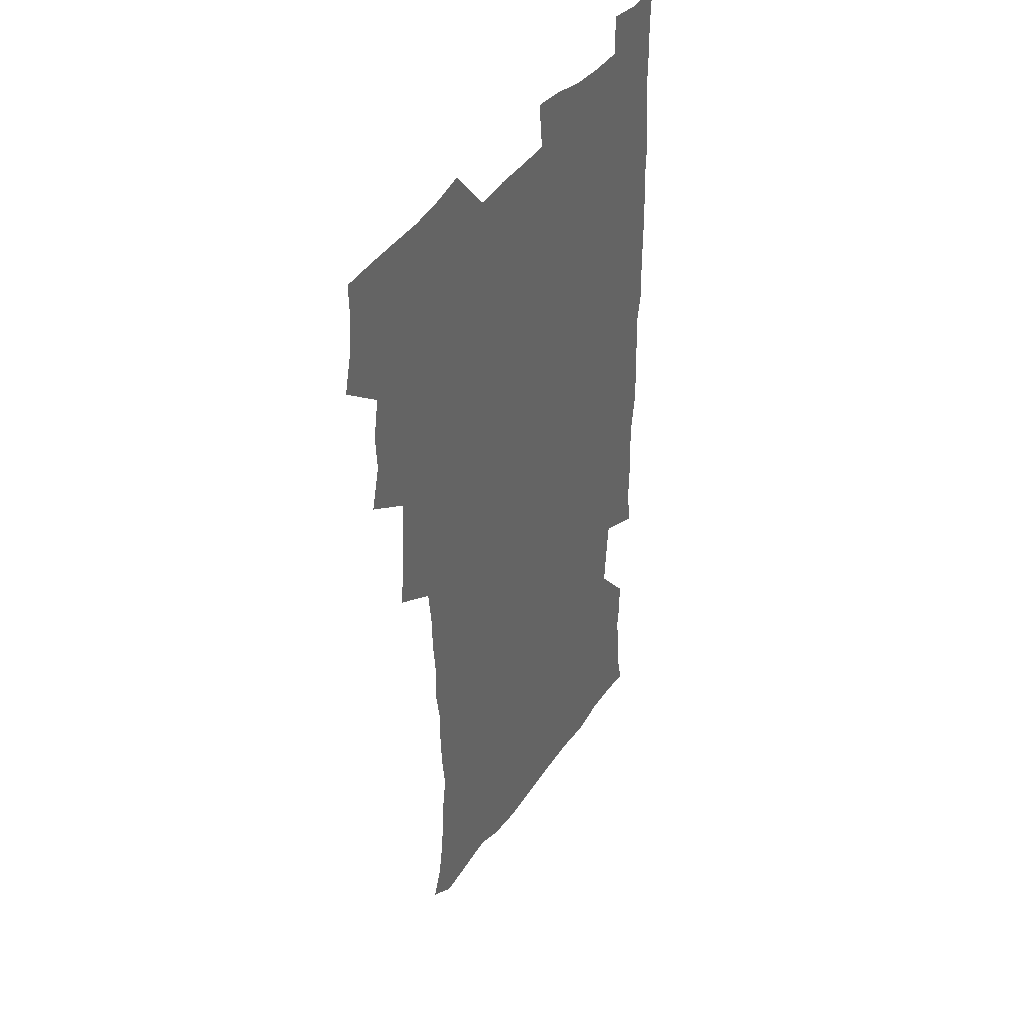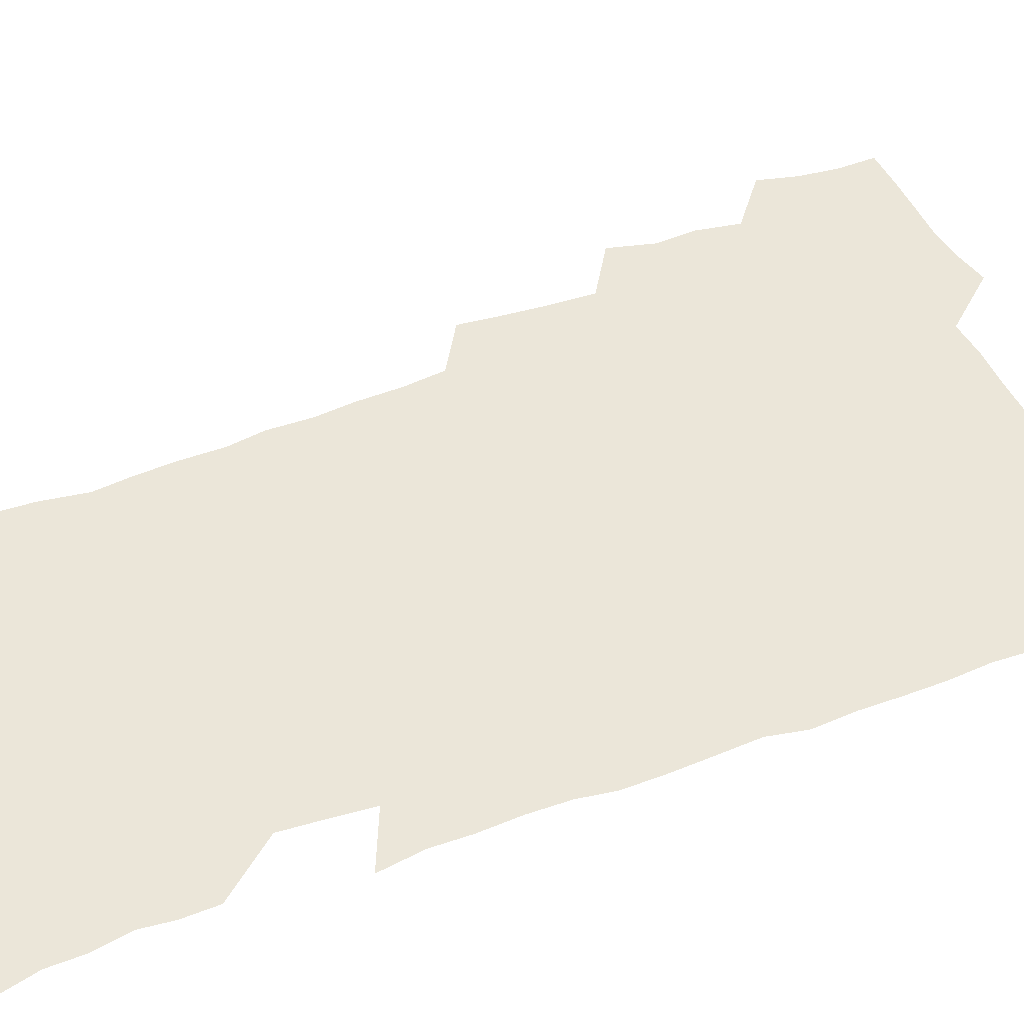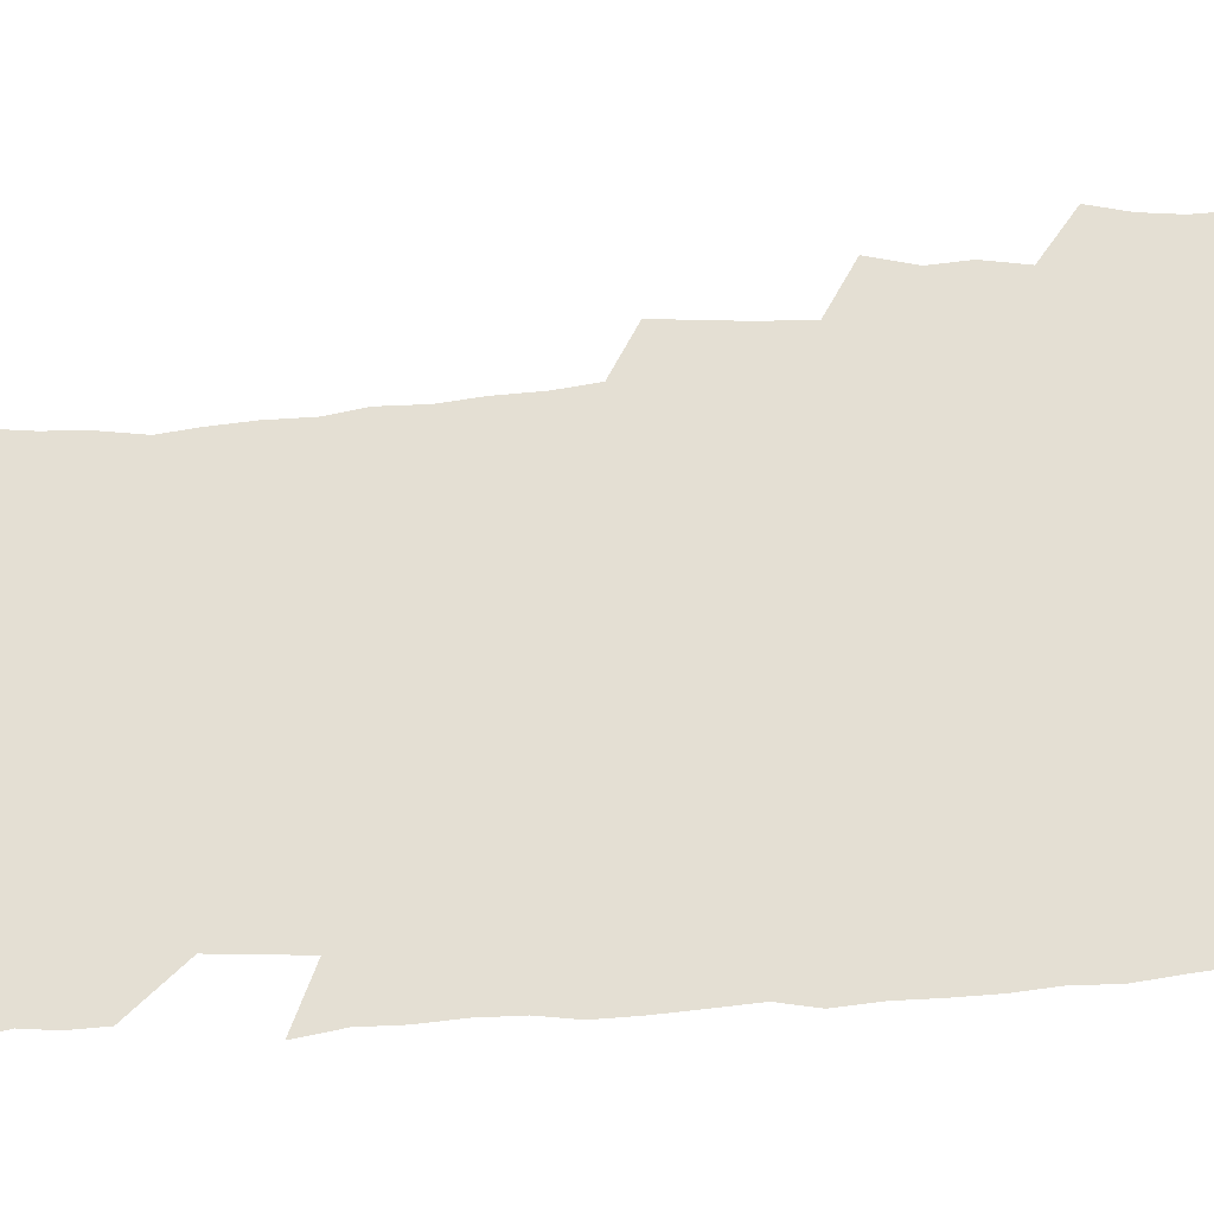
<metadata>
{"format":"obj","ext":"obj","renderer":"f3d","projection":"perspective","resolution":1024,"background":"white","views":[{"elev":41.1,"azim":-58.8,"up":"+Y"},{"elev":47.4,"azim":67.5,"up":"+Z"},{"elev":66.7,"azim":86.2,"up":"+Z"}]}
</metadata>
<code>
v 475.6 524.4 0
v 479.4 539.9 0
v 481.1 554.7 0
v 480.8 569.8 0
v 488.2 459.2 0
v 492.8 477.1 0
v 491.8 492.4 0
v 494.7 509.1 0
v 495.4 524.5 0
v 497.5 539.5 0
v 497 554.5 0
v 495.7 570.5 0
v 504.5 395.7 0
v 506.2 412.6 0
v 507.6 429.4 0
v 508.2 446.4 0
v 509.6 463.1 0
v 510.6 479 0
v 511.2 494.5 0
v 510.5 509.3 0
v 513.8 524.9 0
v 513 539.5 0
v 512.2 554.4 0
v 510.7 570.7 0
v 520.4 185.6 0
v 525.2 198.9 0
v 527.3 211.2 0
v 528.9 224.7 0
v 529.4 238.4 0
v 532.2 256.3 0
v 530.6 270.8 0
v 529.6 286.4 0
v 529.6 303.6 0
v 527.3 318 0
v 527.7 335.1 0
v 526.2 350.5 0
v 525.7 367.8 0
v 523.9 383.9 0
v 525.1 401.4 0
v 526.4 418.3 0
v 526.3 433.8 0
v 527.4 450.1 0
v 526.9 465 0
v 528.5 480.7 0
v 529.1 495.6 0
v 527.9 510.2 0
v 528.5 524.8 0
v 528 539.6 0
v 526.9 554.7 0
v 525.5 570.7 0
v 532.7 176.8 0
v 540 192.3 0
v 541.2 204.2 0
v 543.5 218.4 0
v 547.6 236 0
v 547.4 250.5 0
v 547.8 265.8 0
v 546 279.2 0
v 545.5 294.5 0
v 545.7 311.3 0
v 545.4 327.1 0
v 544.8 342.7 0
v 543.1 357.2 0
v 544.1 374.5 0
v 542.1 388.9 0
v 542 404.8 0
v 542.8 420.9 0
v 542.3 435.8 0
v 542.6 451.1 0
v 543.7 466.7 0
v 543.3 481.1 0
v 544.3 496.1 0
v 545.3 510.5 0
v 544.4 524.6 0
v 542.8 539.9 0
v 541 556.3 0
v 539.5 572.5 0
v 547 178 0
v 552.7 192.6 0
v 557.2 208.8 0
v 561.1 226.3 0
v 561.9 241.2 0
v 563.3 257.6 0
v 562.8 271.8 0
v 561.9 285.9 0
v 560.4 299.6 0
v 560.2 315.3 0
v 560.2 331.2 0
v 558.9 345.5 0
v 559.6 362.3 0
v 559 377.3 0
v 557.7 391.4 0
v 557.7 406.9 0
v 558.1 422.4 0
v 558.7 437.9 0
v 559 452.9 0
v 558.9 467.4 0
v 559.2 482.1 0
v 559.4 496.5 0
v 559.5 510.6 0
v 558.8 524.8 0
v 557.8 539.6 0
v 556.6 554.8 0
v 553 575.6 0
v 564.2 179.8 0
v 568.8 195.1 0
v 574.1 214.4 0
v 575.9 230.5 0
v 576.1 244.8 0
v 576.3 259.7 0
v 575.9 273.7 0
v 575.5 288.5 0
v 574.1 301.8 0
v 575.2 319.7 0
v 574.5 333.9 0
v 573.2 347.6 0
v 574.2 364.9 0
v 572.7 378.3 0
v 574.2 395.1 0
v 573.9 409.6 0
v 573.4 423.7 0
v 573.5 438.7 0
v 573.8 453.6 0
v 572.7 467.4 0
v 573.5 482.3 0
v 574 496.8 0
v 573.6 510.9 0
v 572.8 525.4 0
v 572.9 539.2 0
v 571.2 554.6 0
v 577.6 174.4 0
v 584.7 197.2 0
v 588.1 215.4 0
v 588.9 230.7 0
v 589.3 245.8 0
v 589.4 260.4 0
v 589.6 276.2 0
v 588.9 289.8 0
v 588.4 304.4 0
v 588.6 320.3 0
v 588.2 335.2 0
v 588.3 350.7 0
v 588.2 366 0
v 588.1 380.9 0
v 588 395.5 0
v 587.4 409.1 0
v 588.1 425 0
v 587.4 438.8 0
v 588 454 0
v 587.7 468.2 0
v 587.8 482.4 0
v 588.1 496.7 0
v 588.1 510.9 0
v 587.6 525.3 0
v 587 539.9 0
v 585.7 556 0
v 594 172.3 0
v 598.8 194.4 0
v 602.4 218.1 0
v 603 233.2 0
v 603.2 247.9 0
v 602.9 261.8 0
v 602.9 276.3 0
v 602.9 292 0
v 602.9 307.6 0
v 602.4 321.4 0
v 602.6 337.4 0
v 602.5 352.3 0
v 602.3 367 0
v 602.1 381.5 0
v 602.1 396.1 0
v 602.1 410.8 0
v 602.2 425.6 0
v 602.6 440.6 0
v 602.3 454.4 0
v 602.5 468.8 0
v 602.5 482.8 0
v 602.1 496.9 0
v 602.5 511.1 0
v 602.2 525.5 0
v 601.6 540.6 0
v 601 556 0
v 612 173.4 0
v 614.4 195.3 0
v 615.9 217.1 0
v 616.2 232.7 0
v 616.3 248 0
v 616.2 260.6 0
v 616.5 278.2 0
v 616.4 291.8 0
v 616.3 307 0
v 616.2 322.3 0
v 616.3 338.7 0
v 616.2 352.7 0
v 616.1 366.9 0
v 615.9 380.9 0
v 616 395.9 0
v 616.1 409.8 0
v 616.2 425.4 0
v 616.3 440.1 0
v 616.4 454.3 0
v 616.4 468.8 0
v 616.4 482.9 0
v 616.8 497.1 0
v 616.7 511.3 0
v 616.8 525.4 0
v 616.6 539.9 0
v 616 556.5 0
v 613.8 576.4 0
v 629.8 174.1 0
v 629.8 197 0
v 629.7 216.3 0
v 629.6 232.6 0
v 629.6 247.2 0
v 629.8 263.2 0
v 629.8 278.1 0
v 629.9 292.2 0
v 629.9 306.5 0
v 629.9 320.7 0
v 629.8 337.7 0
v 629.8 352.7 0
v 629.8 367 0
v 629.8 382.2 0
v 629.9 395.9 0
v 630 410.6 0
v 630.2 424.9 0
v 630.2 440.1 0
v 630.4 454 0
v 630.3 469 0
v 630.5 482.7 0
v 630.7 497 0
v 631 511.2 0
v 631.2 525.5 0
v 631.1 540.4 0
v 630.8 555.5 0
v 628.4 575 0
v 647.2 174.3 0
v 644.7 197.2 0
v 643.6 215.6 0
v 643.4 230.9 0
v 643 246.9 0
v 643.3 261.3 0
v 643.1 277.3 0
v 643.1 292.4 0
v 643.5 305.9 0
v 643.3 323.3 0
v 643.4 337.5 0
v 643.4 352.1 0
v 643.6 366.4 0
v 643.7 381.2 0
v 643.8 395.7 0
v 643.7 410.6 0
v 644.4 424.1 0
v 644.1 439.6 0
v 644.5 453.7 0
v 644.2 468.6 0
v 644.4 482.8 0
v 645.1 496.8 0
v 645.3 511.1 0
v 645.8 525.4 0
v 646.1 539.5 0
v 645.6 554.9 0
v 644.7 571.4 0
v 664.2 172.5 0
v 659.8 195.7 0
v 657.6 214.4 0
v 657 229.6 0
v 657.6 243.1 0
v 656.5 260.4 0
v 656.7 275.1 0
v 656.9 290.3 0
v 657.1 305.8 0
v 657.4 320.7 0
v 657.4 335.6 0
v 657.7 350.2 0
v 657.5 365.4 0
v 657.5 380.3 0
v 657.8 394.8 0
v 657.9 409.5 0
v 658.2 423.9 0
v 660 437.4 0
v 658.9 453.3 0
v 659.6 467.3 0
v 659.2 482.2 0
v 659.2 496.8 0
v 659.1 510.9 0
v 660.6 525.2 0
v 660.3 539.7 0
v 660.3 554.5 0
v 659.9 570.3 0
v 679 175.5 0
v 675.9 192.2 0
v 672.3 211.6 0
v 671.5 226.7 0
v 670.5 242.5 0
v 670.3 256.9 0
v 670.3 271.8 0
v 670.8 287.4 0
v 672 302.2 0
v 671.5 318.3 0
v 673.1 331.6 0
v 672 348.1 0
v 672.3 362.8 0
v 672.5 377.7 0
v 673.5 391.9 0
v 672.9 407.5 0
v 672.7 422.8 0
v 673.7 437.1 0
v 673.2 452.5 0
v 673.8 466.8 0
v 673.5 481.8 0
v 673.7 496.2 0
v 676.3 510.7 0
v 675.7 525.3 0
v 675.1 540.1 0
v 675.1 554.7 0
v 675.1 570.4 0
v 674.9 587.3 0
v 693.8 175.4 0
v 689.1 193.2 0
v 687 208.8 0
v 686.6 222.7 0
v 684.9 238.7 0
v 683.6 253.5 0
v 684.5 266.1 0
v 685.6 281.8 0
v 687.1 298.5 0
v 686.6 314.4 0
v 686.9 329.6 0
v 687 344.7 0
v 687.5 359.5 0
v 687.8 374.5 0
v 689.2 388.8 0
v 688.8 404.5 0
v 688.8 419.8 0
v 689.7 434.7 0
v 689.1 450.2 0
v 688.9 465.3 0
v 690.5 479.7 0
v 689.8 495.1 0
v 691.4 509.7 0
v 690.3 525.4 0
v 690.1 540.1 0
v 689.7 554.6 0
v 690.2 569.7 0
v 690.7 585.1 0
v 708.3 173.8 0
v 704.3 190 0
v 704.1 203.1 0
v 701.6 218.4 0
v 702.9 230.7 0
v 702.6 244.3 0
v 709.4 288.5 0
v 707 305.6 0
v 707.4 320.7 0
v 706.6 336.8 0
v 706.9 352.2 0
v 709.1 366.6 0
v 709 382.2 0
v 708.2 398.3 0
v 707.4 414.7 0
v 710.2 429.2 0
v 709.2 445.4 0
v 709.4 461 0
v 709.3 476.6 0
v 708.1 492.6 0
v 708.8 507.7 0
v 707.1 524 0
v 705.8 540 0
v 706 555.1 0
v 705.7 570.1 0
v 706.4 586 0
f 8 9 1
f 1 9 2
f 9 10 2
f 2 10 3
f 10 11 3
f 3 11 4
f 11 12 4
f 16 17 5
f 5 17 6
f 17 18 6
f 6 18 7
f 18 19 7
f 7 19 8
f 19 20 8
f 8 20 9
f 20 21 9
f 9 21 10
f 21 22 10
f 10 22 11
f 22 23 11
f 11 23 12
f 23 24 12
f 38 39 13
f 13 39 14
f 39 40 14
f 14 40 15
f 40 41 15
f 15 41 16
f 41 42 16
f 16 42 17
f 42 43 17
f 17 43 18
f 43 44 18
f 18 44 19
f 44 45 19
f 19 45 20
f 45 46 20
f 20 46 21
f 46 47 21
f 21 47 22
f 47 48 22
f 22 48 23
f 48 49 23
f 23 49 24
f 49 50 24
f 51 52 25
f 25 52 26
f 52 53 26
f 26 53 27
f 53 54 27
f 27 54 28
f 54 55 28
f 28 55 29
f 55 56 29
f 29 56 30
f 56 57 30
f 30 57 31
f 57 58 31
f 31 58 32
f 58 59 32
f 32 59 33
f 59 60 33
f 33 60 34
f 60 61 34
f 34 61 35
f 61 62 35
f 35 62 36
f 62 63 36
f 36 63 37
f 63 64 37
f 37 64 38
f 64 65 38
f 38 65 39
f 65 66 39
f 39 66 40
f 66 67 40
f 40 67 41
f 67 68 41
f 41 68 42
f 68 69 42
f 42 69 43
f 69 70 43
f 43 70 44
f 70 71 44
f 44 71 45
f 71 72 45
f 45 72 46
f 72 73 46
f 46 73 47
f 73 74 47
f 47 74 48
f 74 75 48
f 48 75 49
f 75 76 49
f 49 76 50
f 76 77 50
f 51 78 52
f 78 79 52
f 52 79 53
f 79 80 53
f 53 80 54
f 80 81 54
f 54 81 55
f 81 82 55
f 55 82 56
f 82 83 56
f 56 83 57
f 83 84 57
f 57 84 58
f 84 85 58
f 58 85 59
f 85 86 59
f 59 86 60
f 86 87 60
f 60 87 61
f 87 88 61
f 61 88 62
f 88 89 62
f 62 89 63
f 89 90 63
f 63 90 64
f 90 91 64
f 64 91 65
f 91 92 65
f 65 92 66
f 92 93 66
f 66 93 67
f 93 94 67
f 67 94 68
f 94 95 68
f 68 95 69
f 95 96 69
f 69 96 70
f 96 97 70
f 70 97 71
f 97 98 71
f 71 98 72
f 98 99 72
f 72 99 73
f 99 100 73
f 73 100 74
f 100 101 74
f 74 101 75
f 101 102 75
f 75 102 76
f 102 103 76
f 76 103 77
f 103 104 77
f 78 105 79
f 105 106 79
f 79 106 80
f 106 107 80
f 80 107 81
f 107 108 81
f 81 108 82
f 108 109 82
f 82 109 83
f 109 110 83
f 83 110 84
f 110 111 84
f 84 111 85
f 111 112 85
f 85 112 86
f 112 113 86
f 86 113 87
f 113 114 87
f 87 114 88
f 114 115 88
f 88 115 89
f 115 116 89
f 89 116 90
f 116 117 90
f 90 117 91
f 117 118 91
f 91 118 92
f 118 119 92
f 92 119 93
f 119 120 93
f 93 120 94
f 120 121 94
f 94 121 95
f 121 122 95
f 95 122 96
f 122 123 96
f 96 123 97
f 123 124 97
f 97 124 98
f 124 125 98
f 98 125 99
f 125 126 99
f 99 126 100
f 126 127 100
f 100 127 101
f 127 128 101
f 101 128 102
f 128 129 102
f 102 129 103
f 129 130 103
f 103 130 104
f 105 131 106
f 131 132 106
f 106 132 107
f 132 133 107
f 107 133 108
f 133 134 108
f 108 134 109
f 134 135 109
f 109 135 110
f 135 136 110
f 110 136 111
f 136 137 111
f 111 137 112
f 137 138 112
f 112 138 113
f 138 139 113
f 113 139 114
f 139 140 114
f 114 140 115
f 140 141 115
f 115 141 116
f 141 142 116
f 116 142 117
f 142 143 117
f 117 143 118
f 143 144 118
f 118 144 119
f 144 145 119
f 119 145 120
f 145 146 120
f 120 146 121
f 146 147 121
f 121 147 122
f 147 148 122
f 122 148 123
f 148 149 123
f 123 149 124
f 149 150 124
f 124 150 125
f 150 151 125
f 125 151 126
f 151 152 126
f 126 152 127
f 152 153 127
f 127 153 128
f 153 154 128
f 128 154 129
f 154 155 129
f 129 155 130
f 155 156 130
f 131 157 132
f 157 158 132
f 132 158 133
f 158 159 133
f 133 159 134
f 159 160 134
f 134 160 135
f 160 161 135
f 135 161 136
f 161 162 136
f 136 162 137
f 162 163 137
f 137 163 138
f 163 164 138
f 138 164 139
f 164 165 139
f 139 165 140
f 165 166 140
f 140 166 141
f 166 167 141
f 141 167 142
f 167 168 142
f 142 168 143
f 168 169 143
f 143 169 144
f 169 170 144
f 144 170 145
f 170 171 145
f 145 171 146
f 171 172 146
f 146 172 147
f 172 173 147
f 147 173 148
f 173 174 148
f 148 174 149
f 174 175 149
f 149 175 150
f 175 176 150
f 150 176 151
f 176 177 151
f 151 177 152
f 177 178 152
f 152 178 153
f 178 179 153
f 153 179 154
f 179 180 154
f 154 180 155
f 180 181 155
f 155 181 156
f 181 182 156
f 157 183 158
f 183 184 158
f 158 184 159
f 184 185 159
f 159 185 160
f 185 186 160
f 160 186 161
f 186 187 161
f 161 187 162
f 187 188 162
f 162 188 163
f 188 189 163
f 163 189 164
f 189 190 164
f 164 190 165
f 190 191 165
f 165 191 166
f 191 192 166
f 166 192 167
f 192 193 167
f 167 193 168
f 193 194 168
f 168 194 169
f 194 195 169
f 169 195 170
f 195 196 170
f 170 196 171
f 196 197 171
f 171 197 172
f 197 198 172
f 172 198 173
f 198 199 173
f 173 199 174
f 199 200 174
f 174 200 175
f 200 201 175
f 175 201 176
f 201 202 176
f 176 202 177
f 202 203 177
f 177 203 178
f 203 204 178
f 178 204 179
f 204 205 179
f 179 205 180
f 205 206 180
f 180 206 181
f 206 207 181
f 181 207 182
f 207 208 182
f 183 210 184
f 210 211 184
f 184 211 185
f 211 212 185
f 185 212 186
f 212 213 186
f 186 213 187
f 213 214 187
f 187 214 188
f 214 215 188
f 188 215 189
f 215 216 189
f 189 216 190
f 216 217 190
f 190 217 191
f 217 218 191
f 191 218 192
f 218 219 192
f 192 219 193
f 219 220 193
f 193 220 194
f 220 221 194
f 194 221 195
f 221 222 195
f 195 222 196
f 222 223 196
f 196 223 197
f 223 224 197
f 197 224 198
f 224 225 198
f 198 225 199
f 225 226 199
f 199 226 200
f 226 227 200
f 200 227 201
f 227 228 201
f 201 228 202
f 228 229 202
f 202 229 203
f 229 230 203
f 203 230 204
f 230 231 204
f 204 231 205
f 231 232 205
f 205 232 206
f 232 233 206
f 206 233 207
f 233 234 207
f 207 234 208
f 234 235 208
f 208 235 209
f 235 236 209
f 210 237 211
f 237 238 211
f 211 238 212
f 238 239 212
f 212 239 213
f 239 240 213
f 213 240 214
f 240 241 214
f 214 241 215
f 241 242 215
f 215 242 216
f 242 243 216
f 216 243 217
f 243 244 217
f 217 244 218
f 244 245 218
f 218 245 219
f 245 246 219
f 219 246 220
f 246 247 220
f 220 247 221
f 247 248 221
f 221 248 222
f 248 249 222
f 222 249 223
f 249 250 223
f 223 250 224
f 250 251 224
f 224 251 225
f 251 252 225
f 225 252 226
f 252 253 226
f 226 253 227
f 253 254 227
f 227 254 228
f 254 255 228
f 228 255 229
f 255 256 229
f 229 256 230
f 256 257 230
f 230 257 231
f 257 258 231
f 231 258 232
f 258 259 232
f 232 259 233
f 259 260 233
f 233 260 234
f 260 261 234
f 234 261 235
f 261 262 235
f 235 262 236
f 262 263 236
f 237 264 238
f 264 265 238
f 238 265 239
f 265 266 239
f 239 266 240
f 266 267 240
f 240 267 241
f 267 268 241
f 241 268 242
f 268 269 242
f 242 269 243
f 269 270 243
f 243 270 244
f 270 271 244
f 244 271 245
f 271 272 245
f 245 272 246
f 272 273 246
f 246 273 247
f 273 274 247
f 247 274 248
f 274 275 248
f 248 275 249
f 275 276 249
f 249 276 250
f 276 277 250
f 250 277 251
f 277 278 251
f 251 278 252
f 278 279 252
f 252 279 253
f 279 280 253
f 253 280 254
f 280 281 254
f 254 281 255
f 281 282 255
f 255 282 256
f 282 283 256
f 256 283 257
f 283 284 257
f 257 284 258
f 284 285 258
f 258 285 259
f 285 286 259
f 259 286 260
f 286 287 260
f 260 287 261
f 287 288 261
f 261 288 262
f 288 289 262
f 262 289 263
f 289 290 263
f 264 291 265
f 291 292 265
f 265 292 266
f 292 293 266
f 266 293 267
f 293 294 267
f 267 294 268
f 294 295 268
f 268 295 269
f 295 296 269
f 269 296 270
f 296 297 270
f 270 297 271
f 297 298 271
f 271 298 272
f 298 299 272
f 272 299 273
f 299 300 273
f 273 300 274
f 300 301 274
f 274 301 275
f 301 302 275
f 275 302 276
f 302 303 276
f 276 303 277
f 303 304 277
f 277 304 278
f 304 305 278
f 278 305 279
f 305 306 279
f 279 306 280
f 306 307 280
f 280 307 281
f 307 308 281
f 281 308 282
f 308 309 282
f 282 309 283
f 309 310 283
f 283 310 284
f 310 311 284
f 284 311 285
f 311 312 285
f 285 312 286
f 312 313 286
f 286 313 287
f 313 314 287
f 287 314 288
f 314 315 288
f 288 315 289
f 315 316 289
f 289 316 290
f 316 317 290
f 291 319 292
f 319 320 292
f 292 320 293
f 320 321 293
f 293 321 294
f 321 322 294
f 294 322 295
f 322 323 295
f 295 323 296
f 323 324 296
f 296 324 297
f 324 325 297
f 297 325 298
f 325 326 298
f 298 326 299
f 326 327 299
f 299 327 300
f 327 328 300
f 300 328 301
f 328 329 301
f 301 329 302
f 329 330 302
f 302 330 303
f 330 331 303
f 303 331 304
f 331 332 304
f 304 332 305
f 332 333 305
f 305 333 306
f 333 334 306
f 306 334 307
f 334 335 307
f 307 335 308
f 335 336 308
f 308 336 309
f 336 337 309
f 309 337 310
f 337 338 310
f 310 338 311
f 338 339 311
f 311 339 312
f 339 340 312
f 312 340 313
f 340 341 313
f 313 341 314
f 341 342 314
f 314 342 315
f 342 343 315
f 315 343 316
f 343 344 316
f 316 344 317
f 344 345 317
f 317 345 318
f 345 346 318
f 319 347 320
f 347 348 320
f 320 348 321
f 348 349 321
f 321 349 322
f 349 350 322
f 322 350 323
f 350 351 323
f 323 351 324
f 351 352 324
f 324 352 325
f 327 353 328
f 353 354 328
f 328 354 329
f 354 355 329
f 329 355 330
f 355 356 330
f 330 356 331
f 356 357 331
f 331 357 332
f 357 358 332
f 332 358 333
f 358 359 333
f 333 359 334
f 359 360 334
f 334 360 335
f 360 361 335
f 335 361 336
f 361 362 336
f 336 362 337
f 362 363 337
f 337 363 338
f 363 364 338
f 338 364 339
f 364 365 339
f 339 365 340
f 365 366 340
f 340 366 341
f 366 367 341
f 341 367 342
f 367 368 342
f 342 368 343
f 368 369 343
f 343 369 344
f 369 370 344
f 344 370 345
f 370 371 345
f 345 371 346
f 371 372 346

</code>
